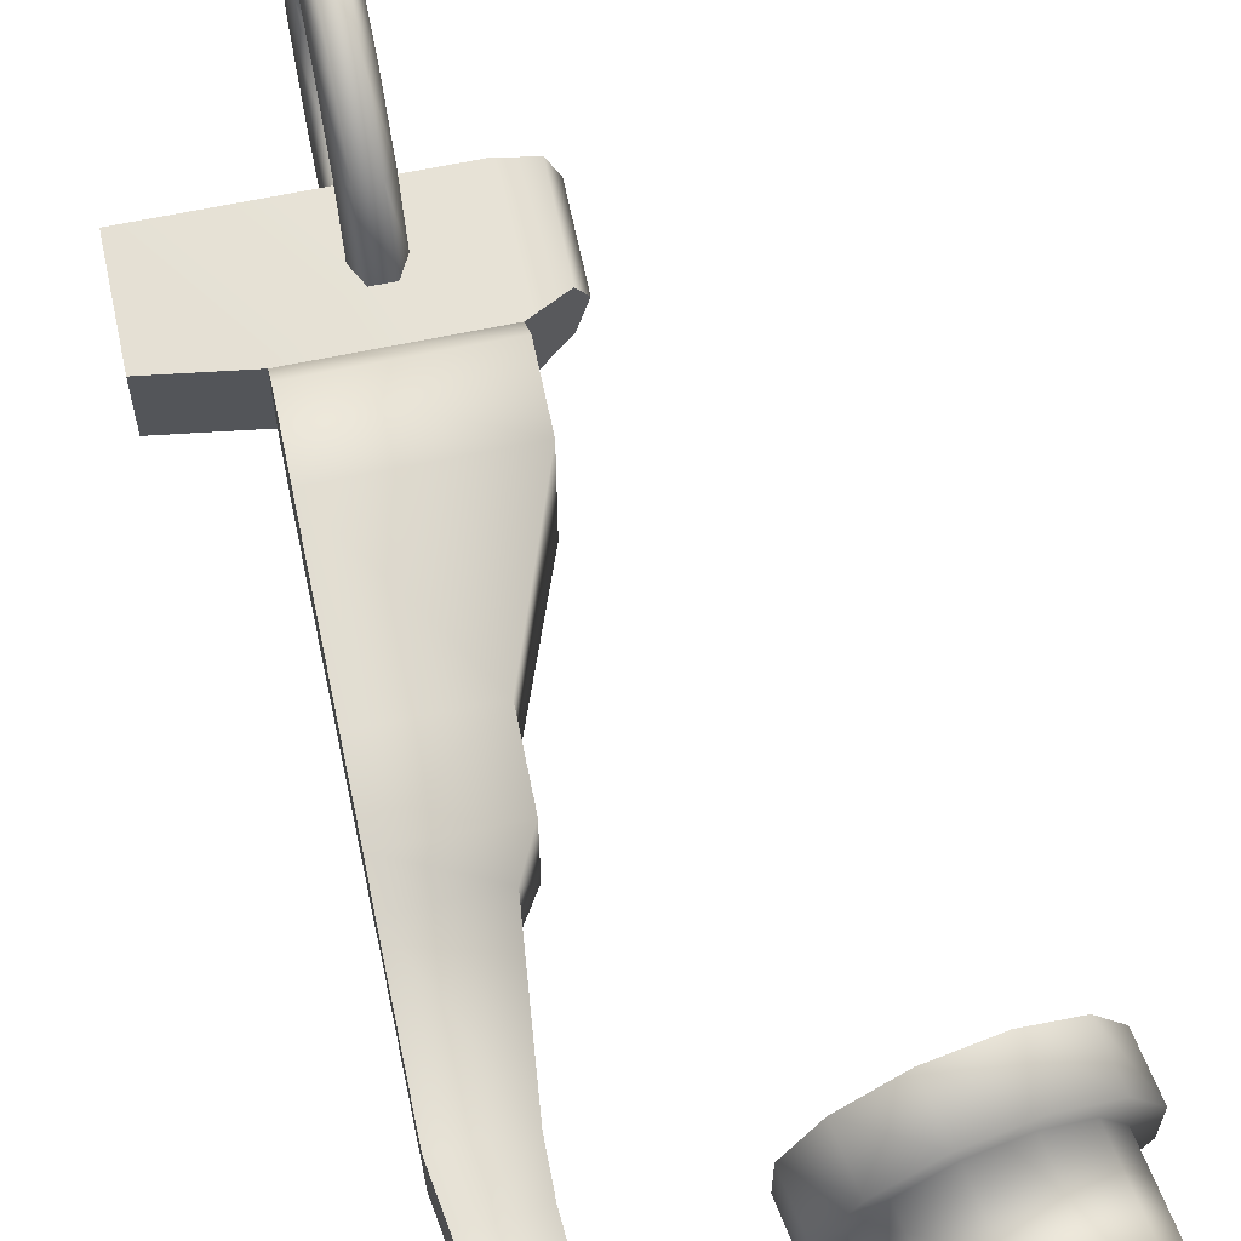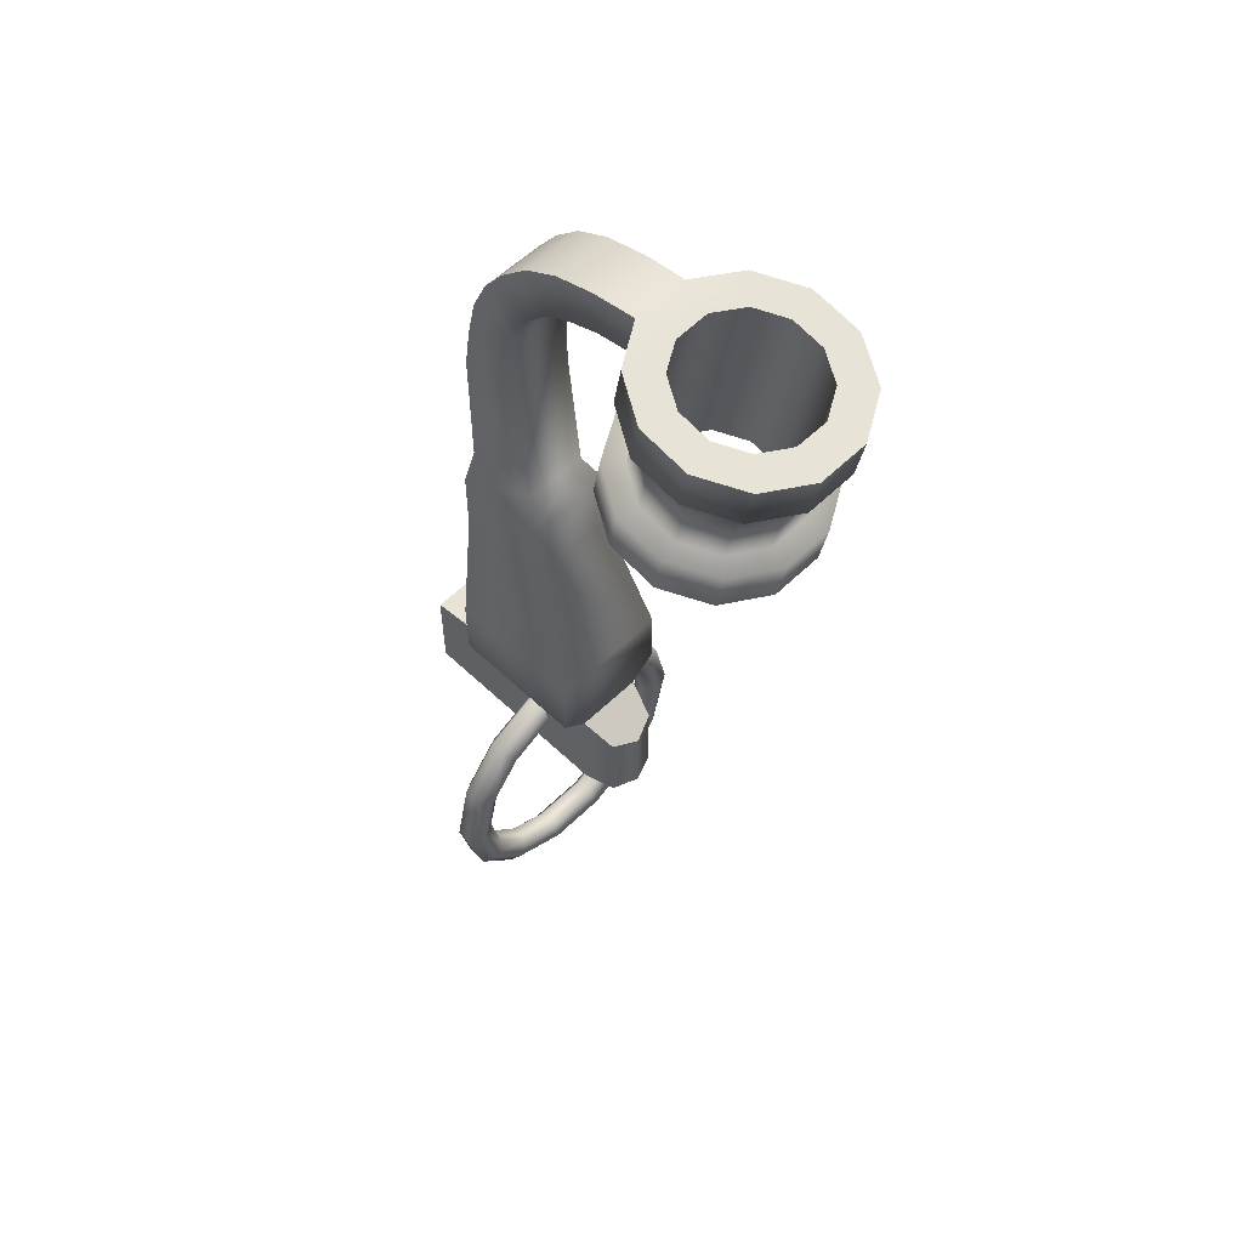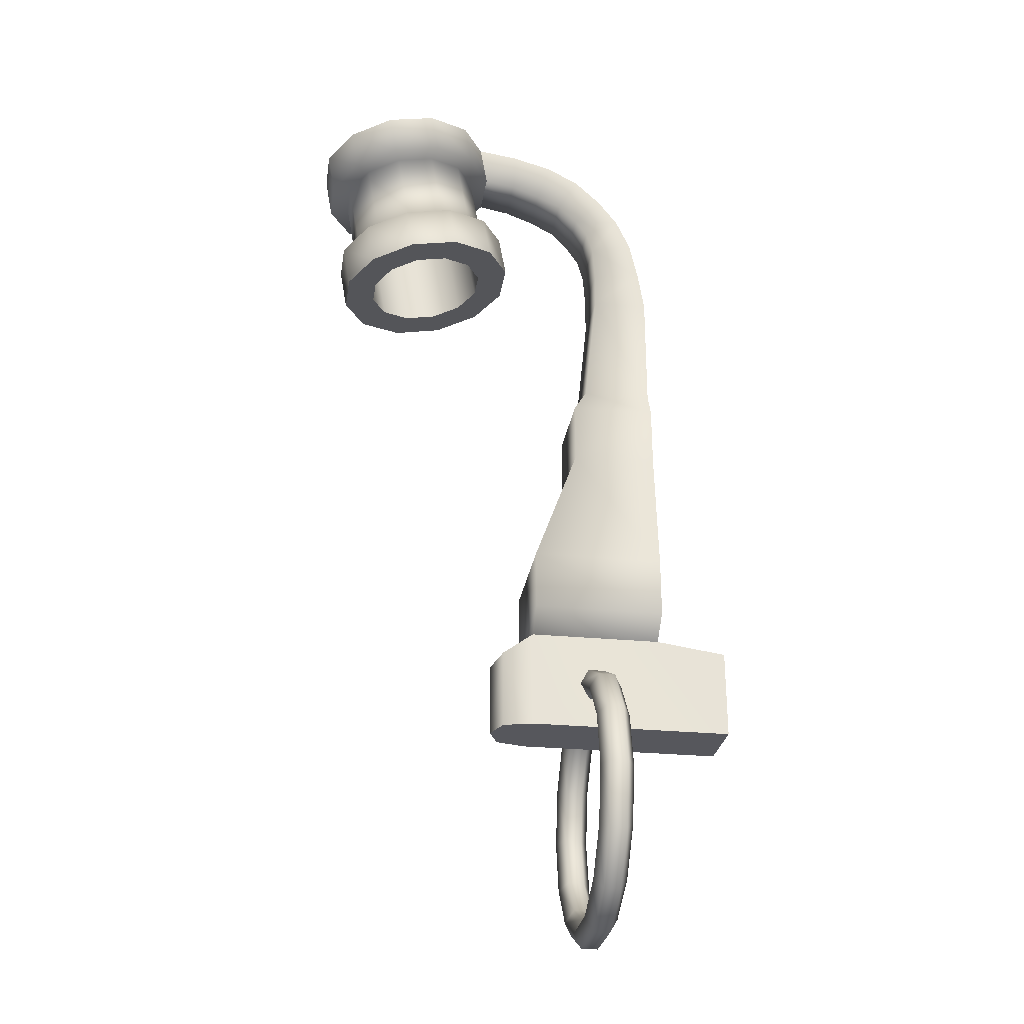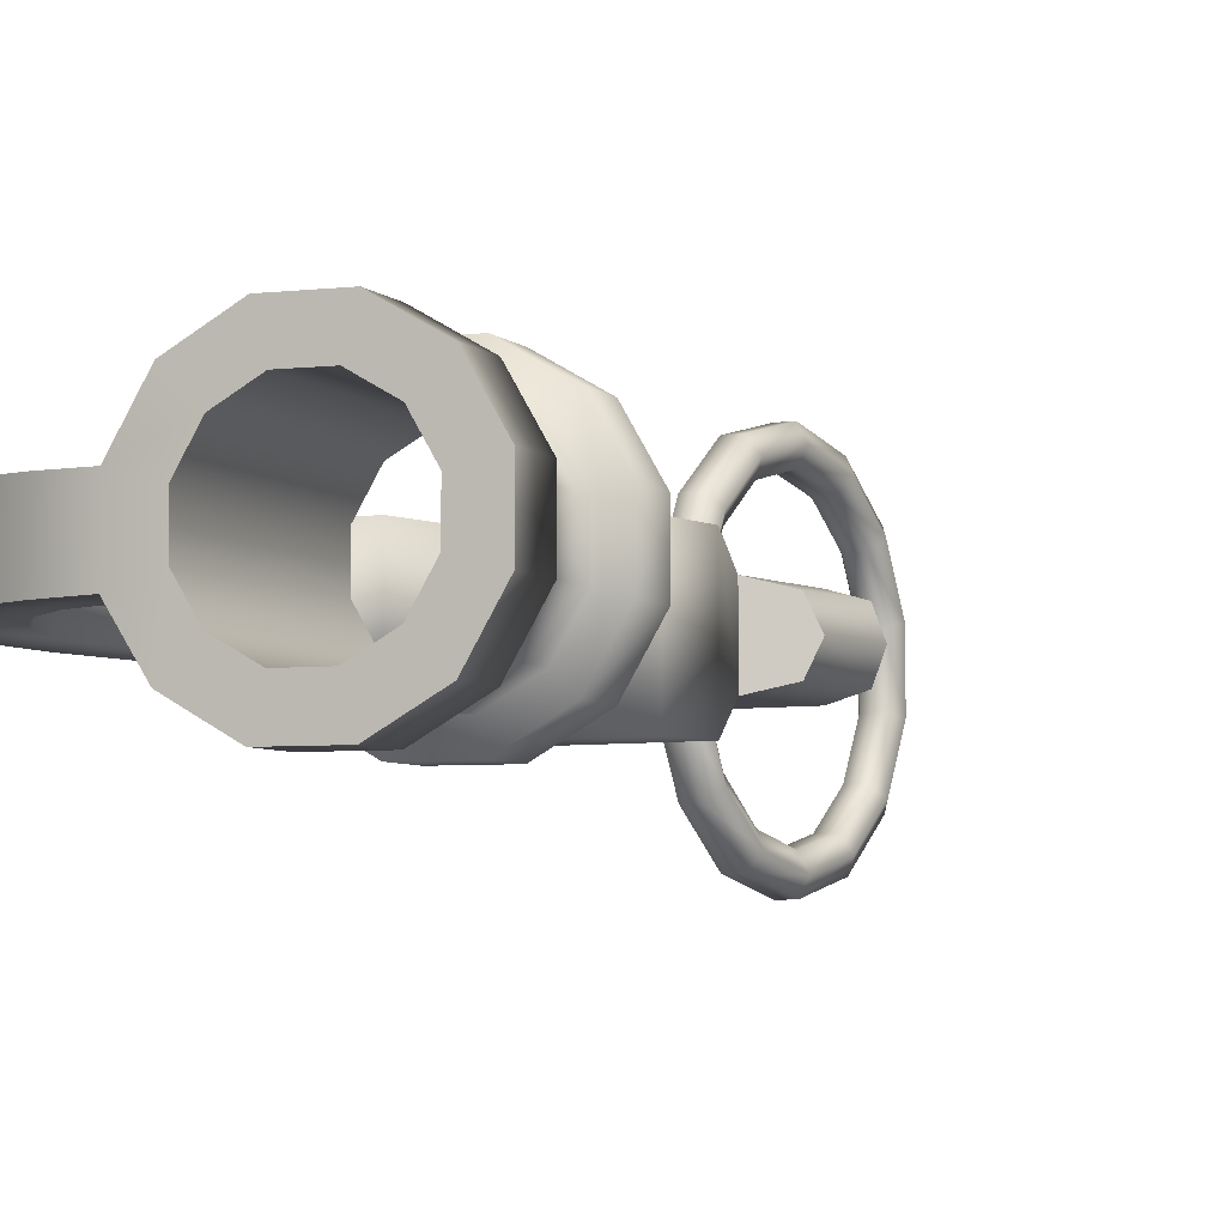
<metadata>
{"format":"obj","ext":"obj","renderer":"f3d","projection":"perspective","resolution":1024,"background":"white","views":[{"elev":65.4,"azim":168.2,"up":"+Z"},{"elev":56.6,"azim":-135.3,"up":"+Y"},{"elev":-27.6,"azim":-8.5,"up":"+Y"},{"elev":-4.8,"azim":-148.8,"up":"+Z"}]}
</metadata>
<code>
v  -0.2244 2.781 0.5069
v  -0.7633 1.314 0.6707
v  0.7633 1.314 0.6707
v  0.7633 2.78 0.5069
v  -0.2244 2.781 -0.5069
v  -0.7633 1.314 -0.6707
v  0.7633 2.78 -0.5069
v  0.7633 1.314 -0.6707
v  -0.2197 3.51 -0.5046
v  0.7633 3.51 -0.5046
v  0.7633 3.51 0.4986
v  -0.2197 3.51 0.4986
v  -0.7633 -0.7662 0.3809
v  -0.7633 -0.7662 -0.3809
v  1.581 -0.7662 -0.3809
v  1.581 -0.7662 0.3809
v  -0.0947 -1.621 -1.622
v  -0.0947 -0.9085 -1.457
v  0.0947 -0.9085 -1.457
v  0.0947 -1.621 -1.622
v  0.1894 -0.981 -1.309
v  0.1894 -1.621 -1.457
v  0.0947 -1.054 -1.161
v  0.0947 -1.621 -1.292
v  -0.0947 -1.054 -1.161
v  -0.0947 -1.621 -1.292
v  -0.1894 -0.981 -1.309
v  -0.1894 -1.621 -1.457
v  -0.0947 -0.3561 -1.014
v  0.0947 -0.3561 -1.014
v  0.1894 -0.4848 -0.9109
v  0.0947 -0.6135 -0.8077
v  -0.0947 -0.6135 -0.8077
v  -0.1894 -0.4848 -0.9109
v  -0.0947 -0.0422 -0.3713
v  0.0947 -0.0422 -0.3713
v  0.1894 -0.203 -0.3338
v  0.0947 -0.3638 -0.2963
v  -0.0947 -0.3638 -0.2963
v  -0.1894 -0.203 -0.3338
v  -0.0947 -0.0422 0.3713
v  0.0947 -0.0422 0.3713
v  0.1894 -0.203 0.3338
v  0.0947 -0.3638 0.2963
v  -0.0947 -0.3638 0.2963
v  -0.1894 -0.203 0.3338
v  -0.0947 -0.3561 1.014
v  0.0947 -0.3561 1.014
v  0.1894 -0.4848 0.9109
v  0.0947 -0.6135 0.8077
v  -0.0947 -0.6135 0.8077
v  -0.1894 -0.4848 0.9109
v  -0.0947 -0.9085 1.457
v  0.0947 -0.9085 1.457
v  0.1894 -0.981 1.309
v  0.0947 -1.054 1.161
v  -0.0947 -1.054 1.161
v  -0.1894 -0.981 1.309
v  -0.0947 -1.621 1.622
v  0.0947 -1.621 1.622
v  0.1894 -1.621 1.457
v  0.0947 -1.621 1.292
v  -0.0947 -1.621 1.292
v  -0.1894 -1.621 1.457
v  -0.0947 -2.334 1.457
v  0.0947 -2.334 1.457
v  0.1894 -2.262 1.309
v  0.0947 -2.189 1.161
v  -0.0947 -2.189 1.161
v  -0.1894 -2.262 1.309
v  -0.0947 -2.887 1.014
v  0.0947 -2.887 1.014
v  0.1894 -2.758 0.9109
v  0.0947 -2.629 0.8077
v  -0.0947 -2.629 0.8077
v  -0.1894 -2.758 0.9109
v  -0.0947 -3.201 0.3713
v  0.0947 -3.201 0.3713
v  0.1894 -3.04 0.3338
v  0.0947 -2.879 0.2963
v  -0.0947 -2.879 0.2963
v  -0.1894 -3.04 0.3338
v  -0.0947 -3.201 -0.3713
v  0.0947 -3.201 -0.3713
v  0.1894 -3.04 -0.3338
v  0.0947 -2.879 -0.2963
v  -0.0947 -2.879 -0.2963
v  -0.1894 -3.04 -0.3338
v  -0.0947 -2.887 -1.014
v  0.0947 -2.887 -1.014
v  0.1894 -2.758 -0.9109
v  0.0947 -2.629 -0.8077
v  -0.0947 -2.629 -0.8077
v  -0.1894 -2.758 -0.9109
v  -0.0947 -2.334 -1.457
v  0.0947 -2.334 -1.457
v  0.1894 -2.262 -1.309
v  0.0947 -2.189 -1.161
v  -0.0947 -2.189 -1.161
v  -0.1894 -2.262 -1.309
v  -0.7633 0.6196 0.6707
v  -0.7633 0.3718 0.3809
v  0.7633 0.3718 0.3809
v  0.7633 0.6196 0.6707
v  -0.7633 0.6196 -0.6707
v  -0.7633 0.3718 -0.3809
v  0.7633 0.6196 -0.6707
v  0.7633 0.3718 -0.3809
v  0.1033 5.228 0.3476
v  -0.0444 3.827 0.3476
v  0.7633 3.827 0.3476
v  0.7633 5.228 0.3476
v  -0.0444 3.827 -0.3575
v  0.1033 5.228 -0.3575
v  0.7633 5.228 -0.3575
v  0.7633 3.827 -0.3575
v  0.0816 6.066 0.3476
v  0.1086 5.647 0.3476
v  0.6912 5.707 0.3476
v  0.5867 6.186 0.3476
v  0.1086 5.647 -0.3575
v  0.0816 6.066 -0.3575
v  0.6912 5.707 -0.3575
v  0.5867 6.186 -0.3575
v  1.581 0.254 -0.3809
v  1.581 0.254 0.3809
v  -1.106 -0.7662 0.2856
v  -1.22 -0.7662 -0
v  -1.22 0.081 -0
v  -1.106 0.1537 0.2856
v  -1.106 0.1537 -0.2856
v  -1.106 -0.7662 -0.2856
v  -2.961 5.821 -0.7669
v  -2.801 5.85 -0.6046
v  -2.423 5.916 -0.8258
v  -2.482 5.906 -1.048
v  -3.237 5.773 -0.2807
v  -3.019 5.811 -0.2213
v  -3.237 5.773 0.2807
v  -3.019 5.811 0.2213
v  -2.961 5.821 0.7669
v  -2.801 5.85 0.6046
v  -2.482 5.906 1.048
v  -2.423 5.916 0.8258
v  -1.929 6.003 1.048
v  -1.988 5.993 0.8258
v  -1.45 6.088 0.7669
v  -1.61 6.059 0.6046
v  -1.174 6.136 0.2807
v  -1.393 6.098 0.2213
v  -1.174 6.136 -0.2807
v  -1.393 6.098 -0.2213
v  -1.45 6.088 -0.7669
v  -1.61 6.059 -0.6046
v  -1.929 6.003 -1.048
v  -1.988 5.993 -0.8258
v  -2.395 5.413 -1.048
v  -2.874 5.329 -0.7669
v  -3.15 5.28 0.2807
v  -2.874 5.329 0.7669
v  -2.395 5.413 1.048
v  -1.087 5.644 -0.2807
v  -1.364 5.595 -0.7669
v  -1.364 5.595 0.7669
v  -1.087 5.644 0.2807
v  -1.842 5.511 1.048
v  -1.842 5.511 -1.048
v  -3.15 5.28 -0.2807
v  -2.974 6.834 -0.6046
v  -2.597 6.901 -0.8258
v  -3.192 6.796 0.2213
v  -3.192 6.796 -0.2213
v  -2.974 6.834 0.6046
v  -2.597 6.901 0.8258
v  -1.784 7.044 0.6046
v  -2.161 6.978 0.8258
v  -1.566 7.083 -0.2213
v  -1.566 7.083 0.2213
v  -2.3 5.43 -0.6884
v  -2.615 5.375 -0.504
v  -2.797 5.343 0.1845
v  -2.615 5.375 0.504
v  -2.3 5.43 0.6884
v  -1.441 5.582 -0.1845
v  -1.623 5.55 -0.504
v  -1.623 5.55 0.504
v  -1.441 5.582 0.1845
v  -1.937 5.494 0.6884
v  -1.937 5.494 -0.6884
v  -2.797 5.343 -0.1845
v  -2.656 6.891 -1.048
v  -3.134 6.806 -0.7669
v  -3.411 6.758 -0.2807
v  -3.411 6.758 0.2807
v  -3.134 6.806 0.7669
v  -2.656 6.891 1.048
v  -2.103 6.988 1.048
v  -1.624 7.072 0.7669
v  -1.348 7.121 0.2807
v  -1.348 7.121 -0.3195
v  -1.784 7.044 -0.6046
v  -1.624 7.072 -0.7669
v  -2.161 6.978 -0.8258
v  -2.103 6.988 -1.048
v  -3.221 7.299 -0.7669
v  -2.743 7.383 -1.048
v  -3.221 7.299 0.7669
v  -3.498 7.25 0.2807
v  -2.743 7.383 1.048
v  -1.711 7.565 -0.7669
v  -1.435 7.614 -0.3195
v  -1.435 7.614 0.2807
v  -1.711 7.565 0.7669
v  -2.19 7.481 1.048
v  -2.19 7.481 -1.048
v  -3.498 7.25 -0.2807
v  -2.962 7.344 -0.504
v  -2.648 7.4 -0.6884
v  -2.962 7.344 0.504
v  -3.144 7.312 0.1845
v  -2.648 7.4 0.6884
v  -1.97 7.519 -0.504
v  -1.795 7.55 -0.2079
v  -1.788 7.551 0.1845
v  -1.97 7.519 0.504
v  -2.284 7.464 0.6884
v  -2.284 7.464 -0.6884
v  -3.144 7.312 -0.1845
v  -0.4775 7.386 -0.3195
v  -0.6482 6.913 -0.3084
v  -0.9865 7.049 -0.314
v  -0.9446 7.532 -0.3195
v  -0.6482 6.913 0.2973
v  -0.9865 7.049 0.289
v  -0.4775 7.386 0.3084
v  -0.9446 7.532 0.2946
v  -0.111 7.179 -0.329
v  -0.3583 6.769 -0.3207
v  -0.3583 6.769 0.3099
v  -0.111 7.179 0.3182
v  0.4209 6.566 -0.348
v  0.4209 6.566 0.3378
v  0.0063 6.334 -0.3452
v  -0.1339 6.536 -0.3329
v  0.19 6.883 -0.3385
v  -0.1339 6.536 0.3225
v  0.0063 6.334 0.3351
v  0.19 6.883 0.328
g torch_Holder
f 1 2 3
f 3 4 1
f 5 6 2
f 2 1 5
f 7 8 6
f 6 5 7
f 4 3 8
f 8 7 4
f 5 9 10
f 10 7 5
f 4 7 10
f 10 11 4
f 1 4 11
f 11 12 1
f 9 5 1
f 1 12 9
f 13 14 15
f 15 16 13
f 17 18 19
f 19 20 17
f 20 19 21
f 21 22 20
f 22 21 23
f 23 24 22
f 24 23 25
f 25 26 24
f 26 25 27
f 27 28 26
f 28 27 18
f 18 17 28
f 18 29 30
f 30 19 18
f 19 30 31
f 31 21 19
f 21 31 32
f 32 23 21
f 23 32 33
f 33 25 23
f 25 33 34
f 34 27 25
f 27 34 29
f 29 18 27
f 29 35 36
f 36 30 29
f 30 36 37
f 37 31 30
f 31 37 38
f 38 32 31
f 32 38 39
f 39 33 32
f 33 39 40
f 40 34 33
f 34 40 35
f 35 29 34
f 35 41 42
f 42 36 35
f 36 42 43
f 43 37 36
f 37 43 44
f 44 38 37
f 38 44 45
f 45 39 38
f 39 45 46
f 46 40 39
f 40 46 41
f 41 35 40
f 41 47 48
f 48 42 41
f 42 48 49
f 49 43 42
f 43 49 50
f 50 44 43
f 44 50 51
f 51 45 44
f 45 51 52
f 52 46 45
f 46 52 47
f 47 41 46
f 47 53 54
f 54 48 47
f 48 54 55
f 55 49 48
f 49 55 56
f 56 50 49
f 50 56 57
f 57 51 50
f 51 57 58
f 58 52 51
f 52 58 53
f 53 47 52
f 53 59 60
f 60 54 53
f 54 60 61
f 61 55 54
f 55 61 62
f 62 56 55
f 56 62 63
f 63 57 56
f 57 63 64
f 64 58 57
f 58 64 59
f 59 53 58
f 59 65 66
f 66 60 59
f 60 66 67
f 67 61 60
f 61 67 68
f 68 62 61
f 62 68 69
f 69 63 62
f 63 69 70
f 70 64 63
f 64 70 65
f 65 59 64
f 65 71 72
f 72 66 65
f 66 72 73
f 73 67 66
f 67 73 74
f 74 68 67
f 68 74 75
f 75 69 68
f 69 75 76
f 76 70 69
f 70 76 71
f 71 65 70
f 71 77 78
f 78 72 71
f 72 78 79
f 79 73 72
f 73 79 80
f 80 74 73
f 74 80 81
f 81 75 74
f 75 81 82
f 82 76 75
f 76 82 77
f 77 71 76
f 77 83 84
f 84 78 77
f 78 84 85
f 85 79 78
f 79 85 86
f 86 80 79
f 80 86 87
f 87 81 80
f 81 87 88
f 88 82 81
f 82 88 83
f 83 77 82
f 83 89 90
f 90 84 83
f 84 90 91
f 91 85 84
f 85 91 92
f 92 86 85
f 86 92 93
f 93 87 86
f 87 93 94
f 94 88 87
f 88 94 89
f 89 83 88
f 89 95 96
f 96 90 89
f 90 96 97
f 97 91 90
f 91 97 98
f 98 92 91
f 92 98 99
f 99 93 92
f 93 99 100
f 100 94 93
f 94 100 95
f 95 89 94
f 17 20 96
f 96 95 17
f 96 20 22
f 22 97 96
f 97 22 24
f 24 98 97
f 98 24 26
f 26 99 98
f 99 26 28
f 28 100 99
f 100 28 17
f 17 95 100
f 101 102 103
f 103 104 101
f 101 105 106
f 106 102 101
f 107 108 106
f 106 105 107
f 107 104 103
f 103 108 107
f 2 101 104
f 104 3 2
f 8 3 104
f 104 107 8
f 105 101 2
f 2 6 105
f 107 105 6
f 6 8 107
f 109 110 111
f 111 112 109
f 113 110 109
f 109 114 113
f 115 116 113
f 113 114 115
f 111 116 115
f 115 112 111
f 117 118 119
f 119 120 117
f 121 118 117
f 117 122 121
f 123 121 122
f 122 124 123
f 119 123 124
f 124 120 119
f 15 108 125
f 103 126 125
f 125 108 103
f 103 16 126
f 14 13 127
f 127 128 14
f 106 129 130
f 130 102 106
f 106 131 129
f 14 128 132
f 128 127 130
f 130 129 128
f 129 131 132
f 132 128 129
f 13 102 130
f 130 127 13
f 106 14 132
f 132 131 106
f 110 12 11
f 11 111 110
f 9 12 110
f 110 113 9
f 10 9 113
f 113 116 10
f 11 10 116
f 116 111 11
f 133 134 135
f 135 136 133
f 137 138 134
f 134 133 137
f 139 140 138
f 138 137 139
f 141 142 140
f 140 139 141
f 143 144 142
f 142 141 143
f 145 146 144
f 144 143 145
f 145 147 148
f 148 146 145
f 147 149 150
f 150 148 147
f 151 152 150
f 150 149 151
f 151 153 154
f 154 152 151
f 153 155 156
f 156 154 153
f 155 136 135
f 135 156 155
f 136 157 158
f 158 133 136
f 139 159 160
f 160 141 139
f 141 160 161
f 161 143 141
f 151 162 163
f 163 153 151
f 147 164 165
f 165 149 147
f 143 161 166
f 166 145 143
f 155 167 157
f 157 136 155
f 133 158 168
f 168 137 133
f 137 168 159
f 159 139 137
f 153 163 167
f 167 155 153
f 149 165 162
f 162 151 149
f 145 166 164
f 164 147 145
f 135 134 169
f 169 170 135
f 138 140 171
f 171 172 138
f 140 142 173
f 173 171 140
f 144 174 173
f 173 142 144
f 148 175 176
f 176 146 148
f 152 177 178
f 178 150 152
f 157 179 180
f 180 158 157
f 159 181 182
f 182 160 159
f 160 182 183
f 183 161 160
f 162 184 185
f 185 163 162
f 164 186 187
f 187 165 164
f 161 183 188
f 188 166 161
f 167 189 179
f 179 157 167
f 158 180 190
f 190 168 158
f 168 190 181
f 181 159 168
f 163 185 189
f 189 167 163
f 165 187 184
f 184 162 165
f 166 188 186
f 186 164 166
f 191 170 169
f 169 192 191
f 192 169 172
f 172 193 192
f 193 172 171
f 171 194 193
f 194 171 173
f 173 195 194
f 173 174 196
f 196 195 173
f 196 174 176
f 176 197 196
f 176 175 198
f 198 197 176
f 198 175 178
f 178 199 198
f 178 177 200
f 200 199 178
f 200 177 201
f 201 202 200
f 201 203 204
f 204 202 201
f 204 203 170
f 170 191 204
f 192 205 206
f 206 191 192
f 195 207 208
f 208 194 195
f 196 209 207
f 207 195 196
f 202 210 211
f 211 200 202
f 199 212 213
f 213 198 199
f 197 214 209
f 209 196 197
f 206 215 204
f 204 191 206
f 193 216 205
f 205 192 193
f 194 208 216
f 216 193 194
f 204 215 210
f 210 202 204
f 198 213 214
f 214 197 198
f 134 138 172
f 172 169 134
f 144 146 176
f 176 174 144
f 148 150 178
f 178 175 148
f 152 154 201
f 201 177 152
f 201 154 156
f 156 203 201
f 203 156 135
f 135 170 203
f 205 217 218
f 218 206 205
f 207 219 220
f 220 208 207
f 209 221 219
f 219 207 209
f 210 222 223
f 223 211 210
f 212 224 225
f 225 213 212
f 214 226 221
f 221 209 214
f 206 218 227
f 227 215 206
f 216 228 217
f 217 205 216
f 208 220 228
f 228 216 208
f 215 227 222
f 222 210 215
f 211 223 224
f 224 212 211
f 213 225 226
f 226 214 213
f 229 230 231
f 231 232 229
f 230 233 234
f 234 231 230
f 235 236 234
f 234 233 235
f 229 232 236
f 236 235 229
f 103 102 13
f 13 16 103
f 106 108 15
f 15 14 106
f 230 229 237
f 237 238 230
f 233 239 240
f 240 235 233
f 124 241 242
f 242 120 124
f 230 238 239
f 239 233 230
f 241 243 244
f 244 245 241
f 246 247 242
f 242 248 246
f 237 240 248
f 248 245 237
f 243 247 246
f 246 244 243
f 179 189 227
f 227 218 179
f 189 185 222
f 222 227 189
f 185 184 223
f 223 222 185
f 184 187 224
f 224 223 184
f 187 186 225
f 225 224 187
f 186 188 226
f 226 225 186
f 188 183 221
f 221 226 188
f 183 182 219
f 219 221 183
f 182 181 220
f 220 219 182
f 181 190 228
f 228 220 181
f 190 180 217
f 217 228 190
f 180 179 218
f 218 217 180
f 237 245 244
f 244 238 237
f 246 248 240
f 240 239 246
f 244 246 239
f 239 238 244
f 229 235 240
f 240 237 229
f 200 211 232
f 232 231 200
f 199 200 231
f 231 234 199
f 236 212 199
f 199 234 236
f 232 211 212
f 212 236 232
f 245 248 242
f 242 241 245
f 241 124 122
f 122 243 241
f 117 120 242
f 242 247 117
f 122 117 247
f 247 243 122
f 109 112 119
f 119 118 109
f 114 109 118
f 118 121 114
f 123 115 114
f 114 121 123
f 112 115 123
f 123 119 112

</code>
